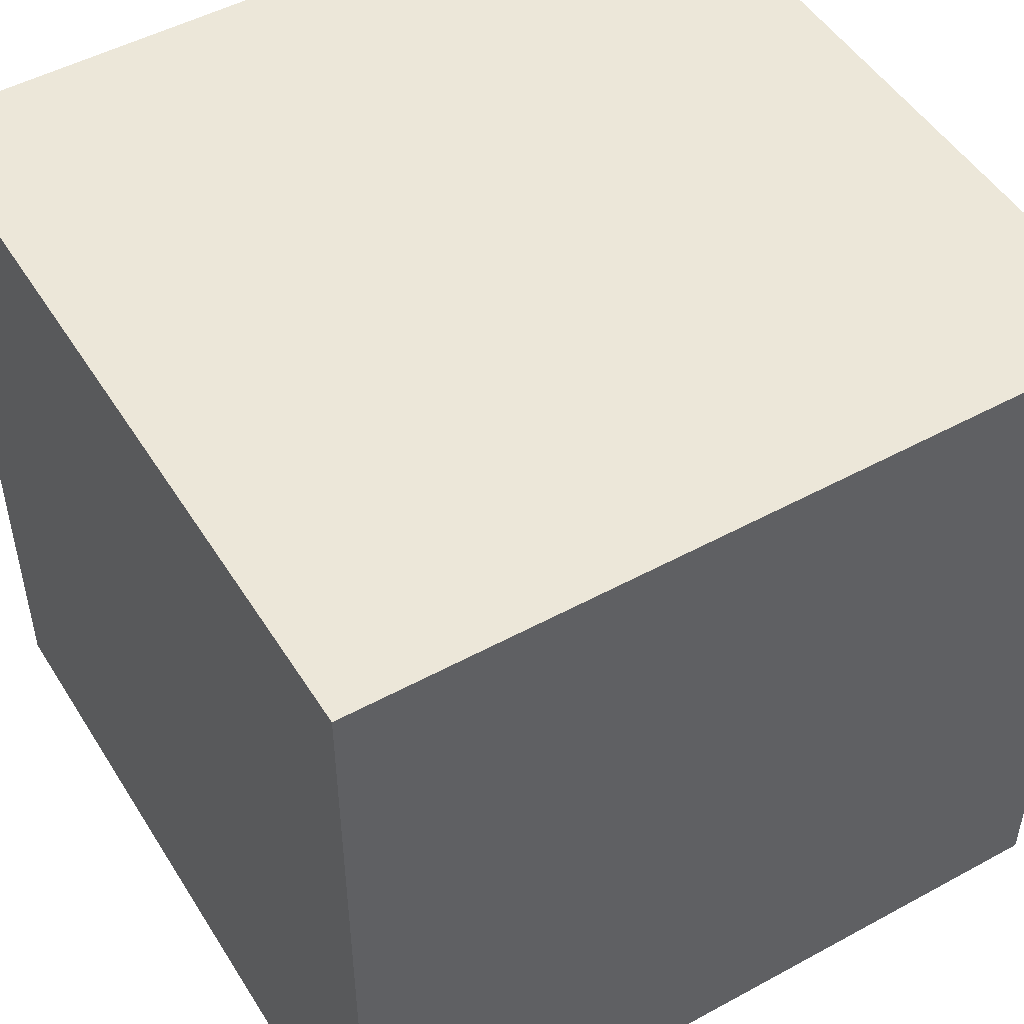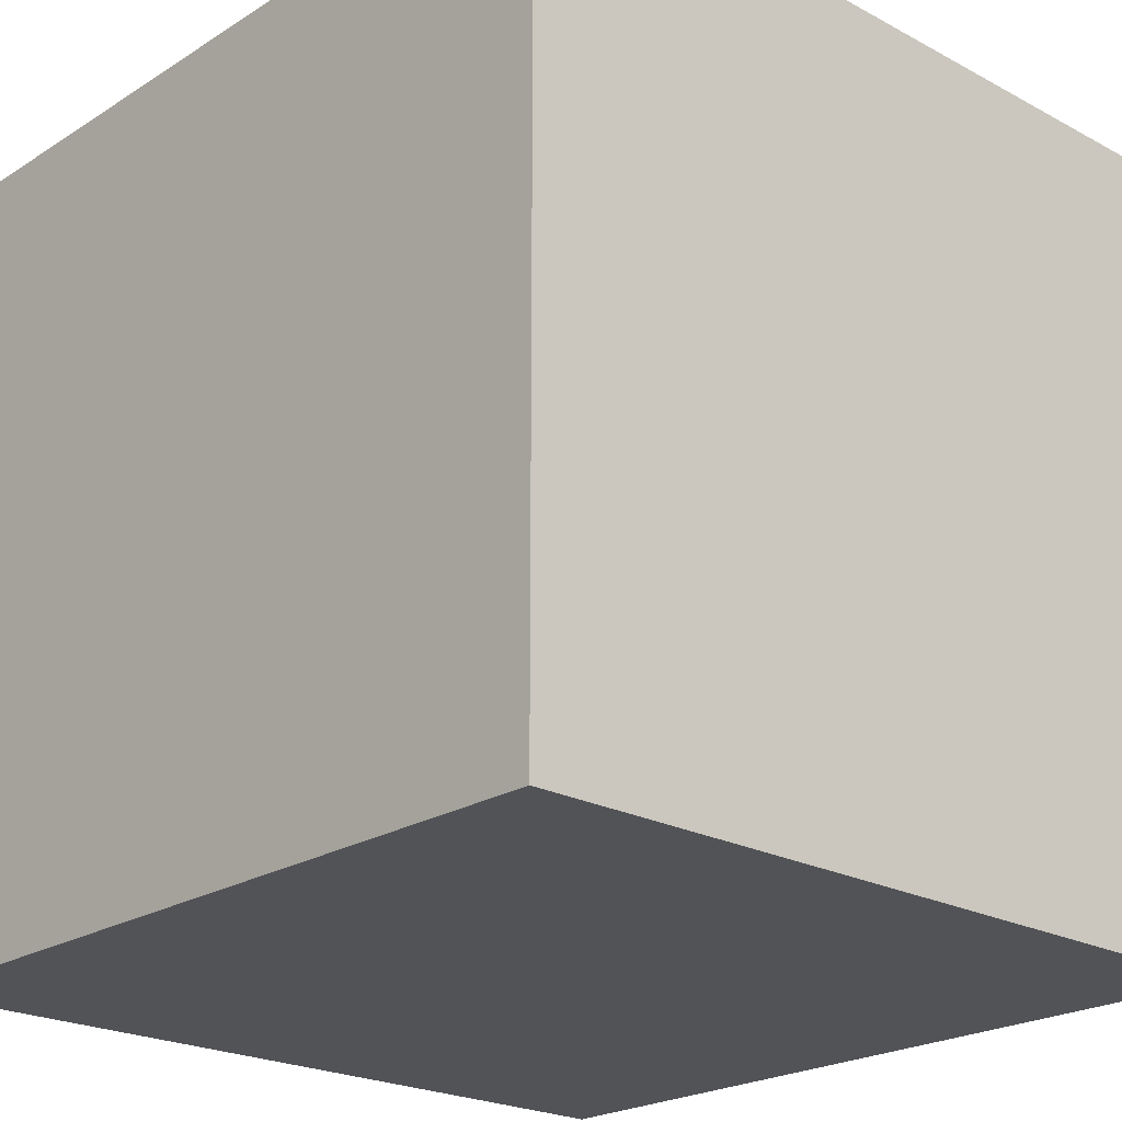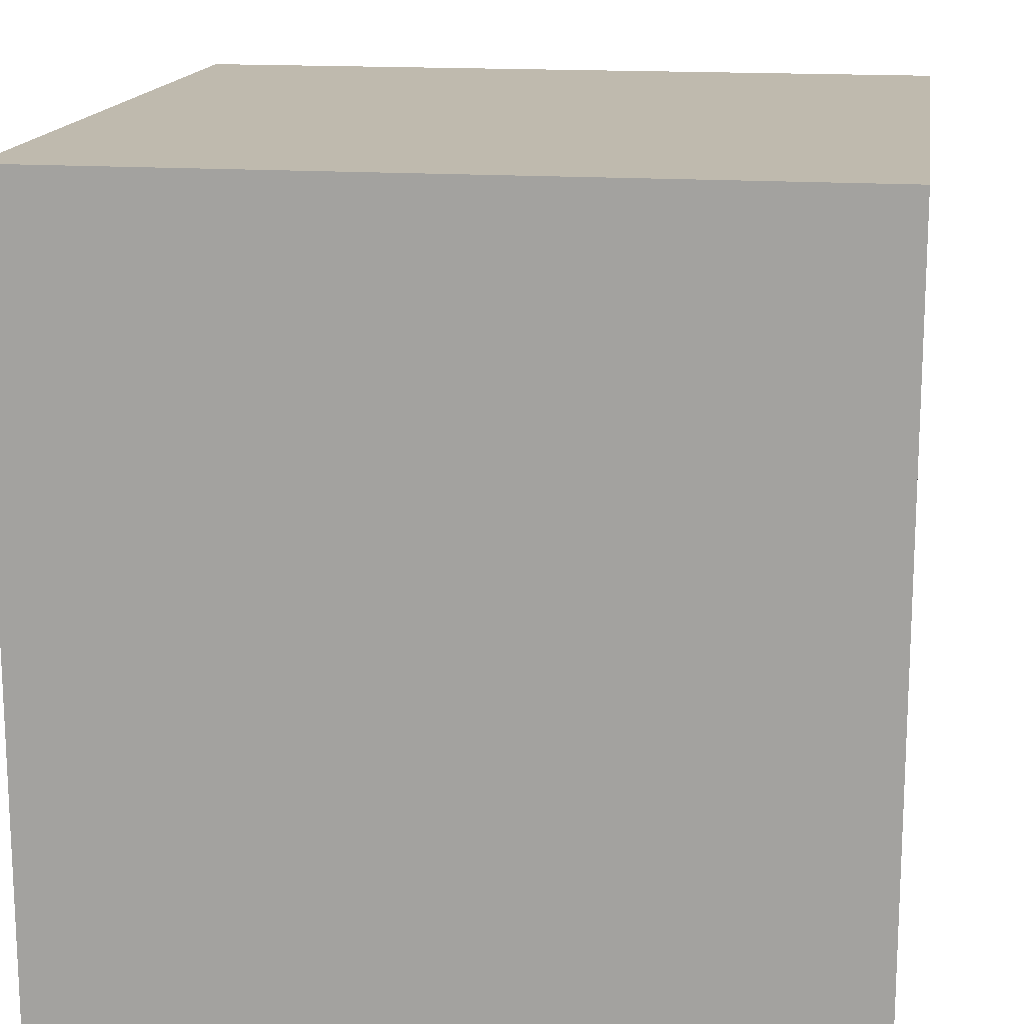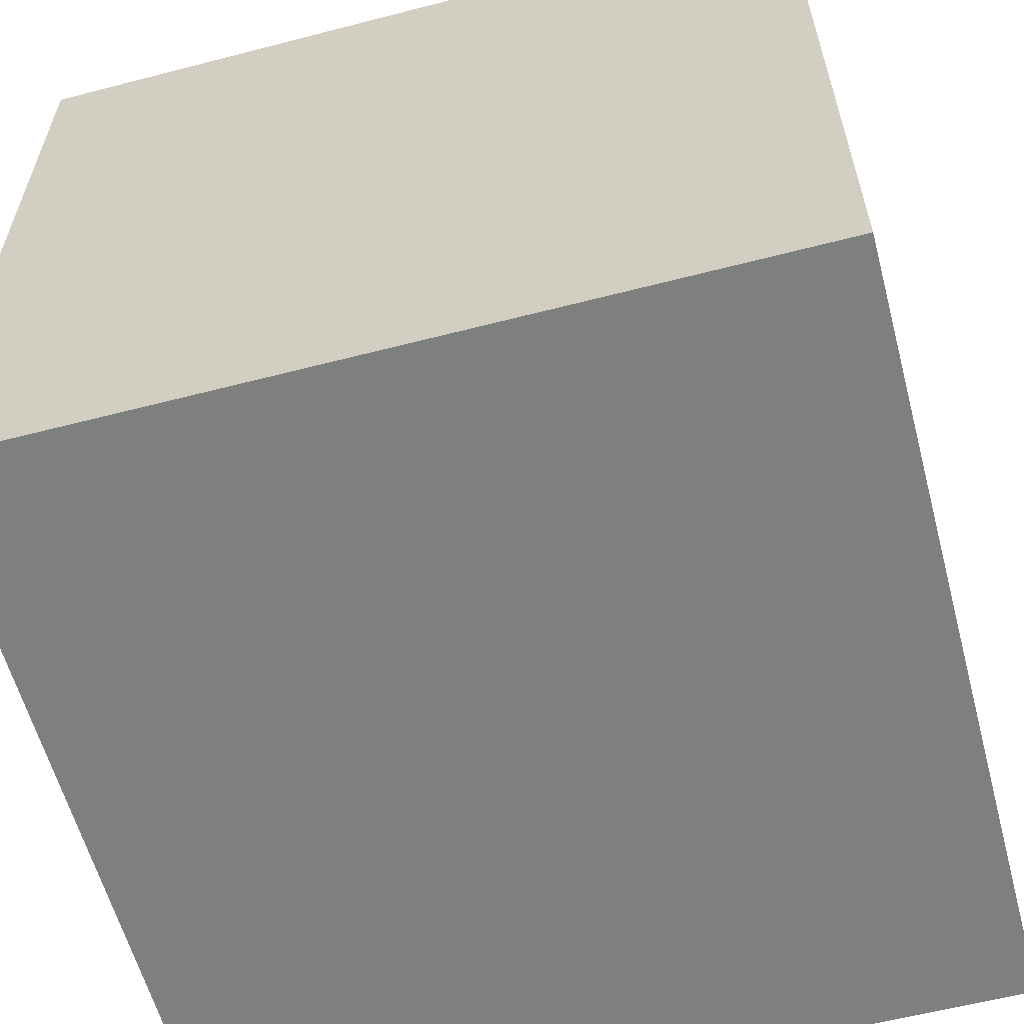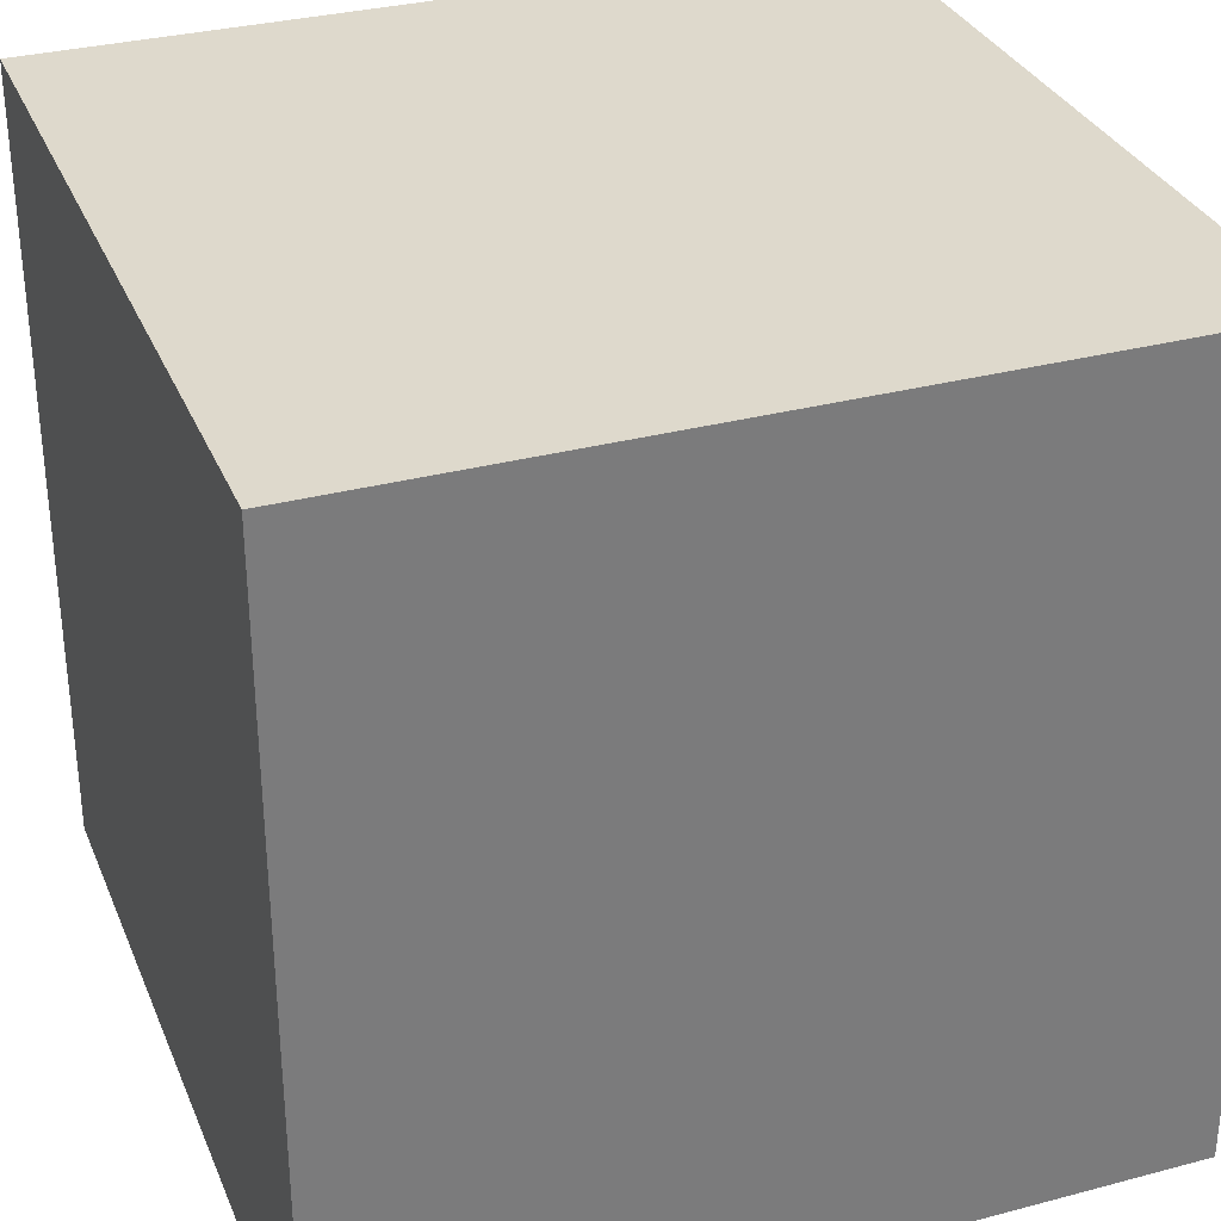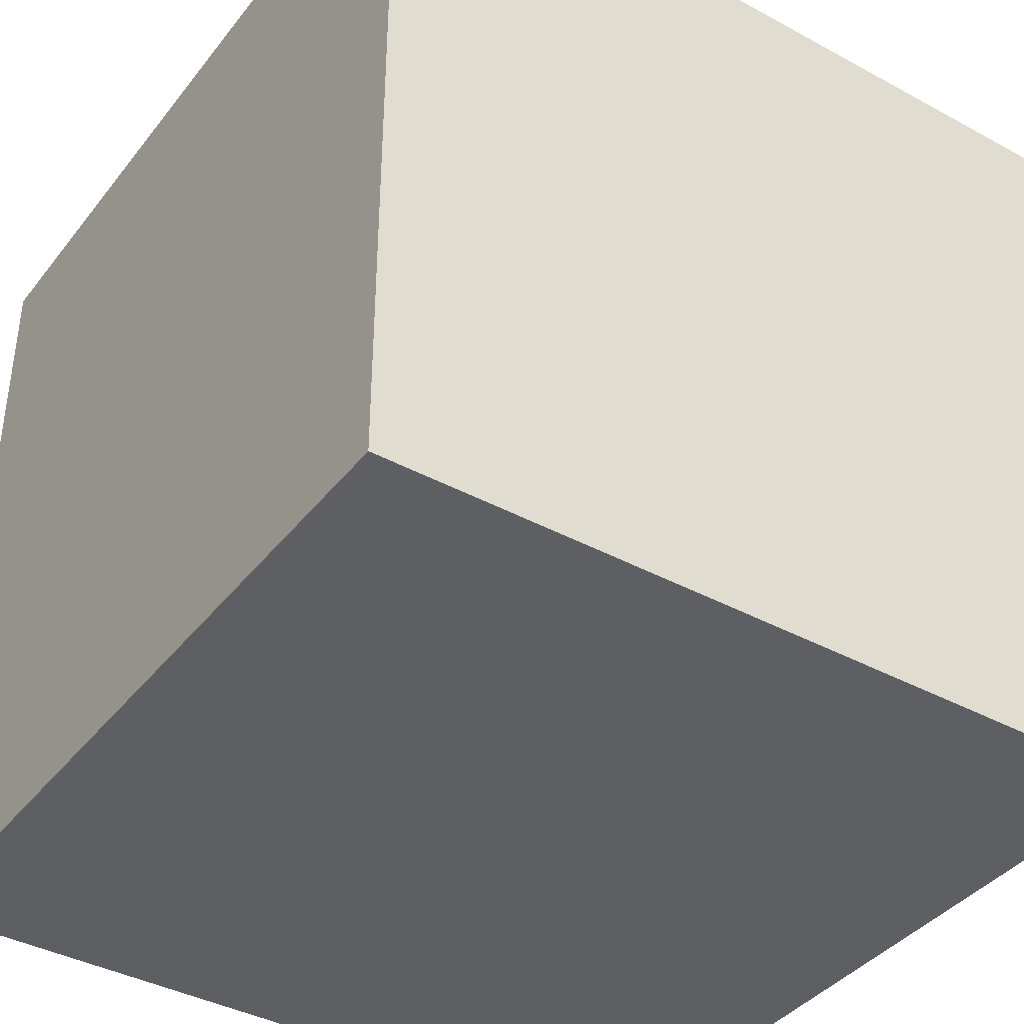
<metadata>
{"format":"obj","ext":"obj","renderer":"f3d","projection":"perspective","resolution":1024,"background":"white","views":[{"elev":49.7,"azim":59.0,"up":"+Z"},{"elev":-22.4,"azim":-42.8,"up":"+Z"},{"elev":15.6,"azim":8.6,"up":"+Y"},{"elev":-59.6,"azim":-75.1,"up":"+Y"},{"elev":32.2,"azim":159.7,"up":"+Z"},{"elev":-39.6,"azim":56.0,"up":"+Z"}]}
</metadata>
<code>
v 2.228 1.845 -0.6201
v 2.248 1.845 -0.6201
v 2.248 1.825 -0.6201
v 2.228 1.825 -0.6201
v 2.248 1.825 -0.6001
v 2.248 1.845 -0.6001
v 2.228 1.845 -0.6001
v 2.228 1.825 -0.6001
v 2.248 1.825 -0.6201
v 2.248 1.825 -0.6001
v 2.228 1.825 -0.6001
v 2.228 1.825 -0.6201
v 2.228 1.845 -0.6001
v 2.248 1.845 -0.6001
v 2.248 1.845 -0.6201
v 2.228 1.845 -0.6201
v 2.228 1.825 -0.6001
v 2.228 1.845 -0.6001
v 2.228 1.845 -0.6201
v 2.228 1.825 -0.6201
v 2.248 1.845 -0.6201
v 2.248 1.845 -0.6001
v 2.248 1.825 -0.6001
v 2.248 1.825 -0.6201
f 1 2 3
f 1 3 4
f 5 6 7
f 5 7 8
f 9 10 11
f 9 11 12
f 13 14 15
f 13 15 16
f 17 18 19
f 17 19 20
f 21 22 23
f 21 23 24

</code>
